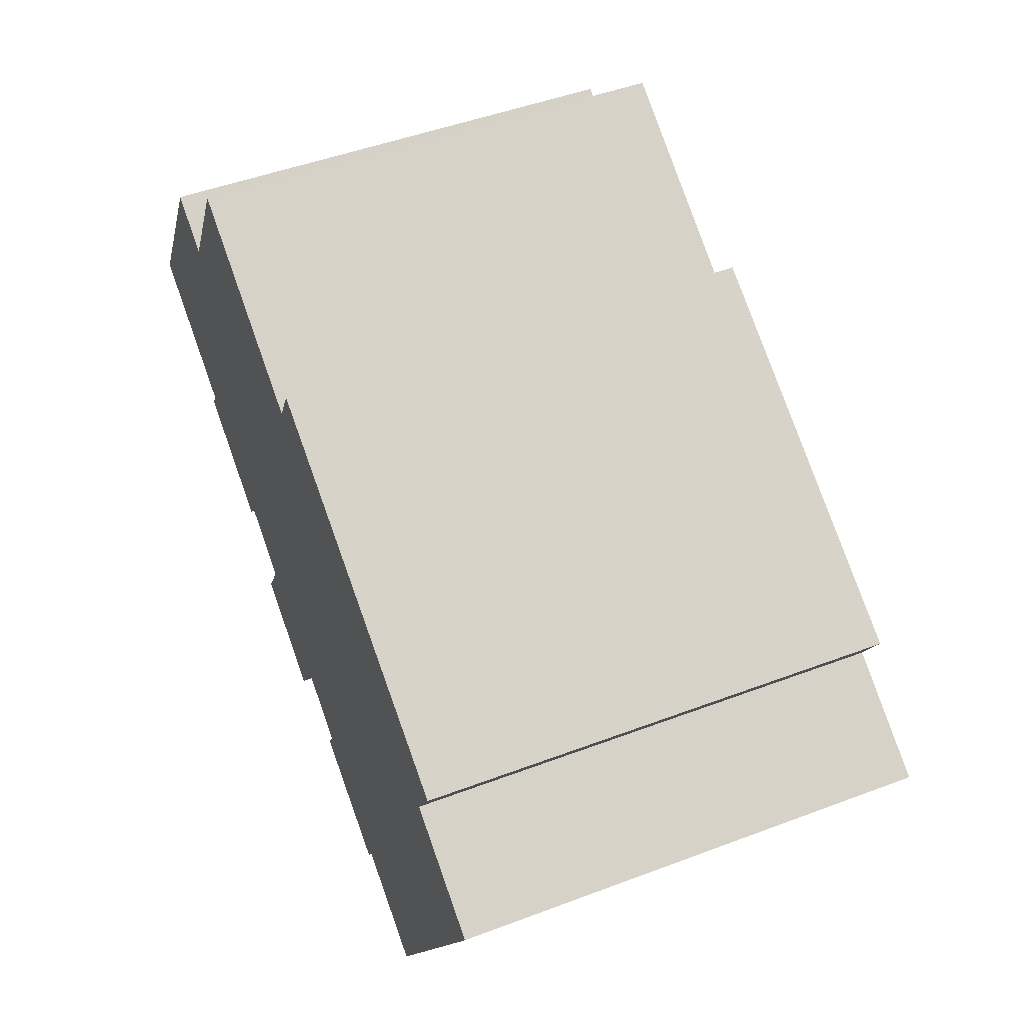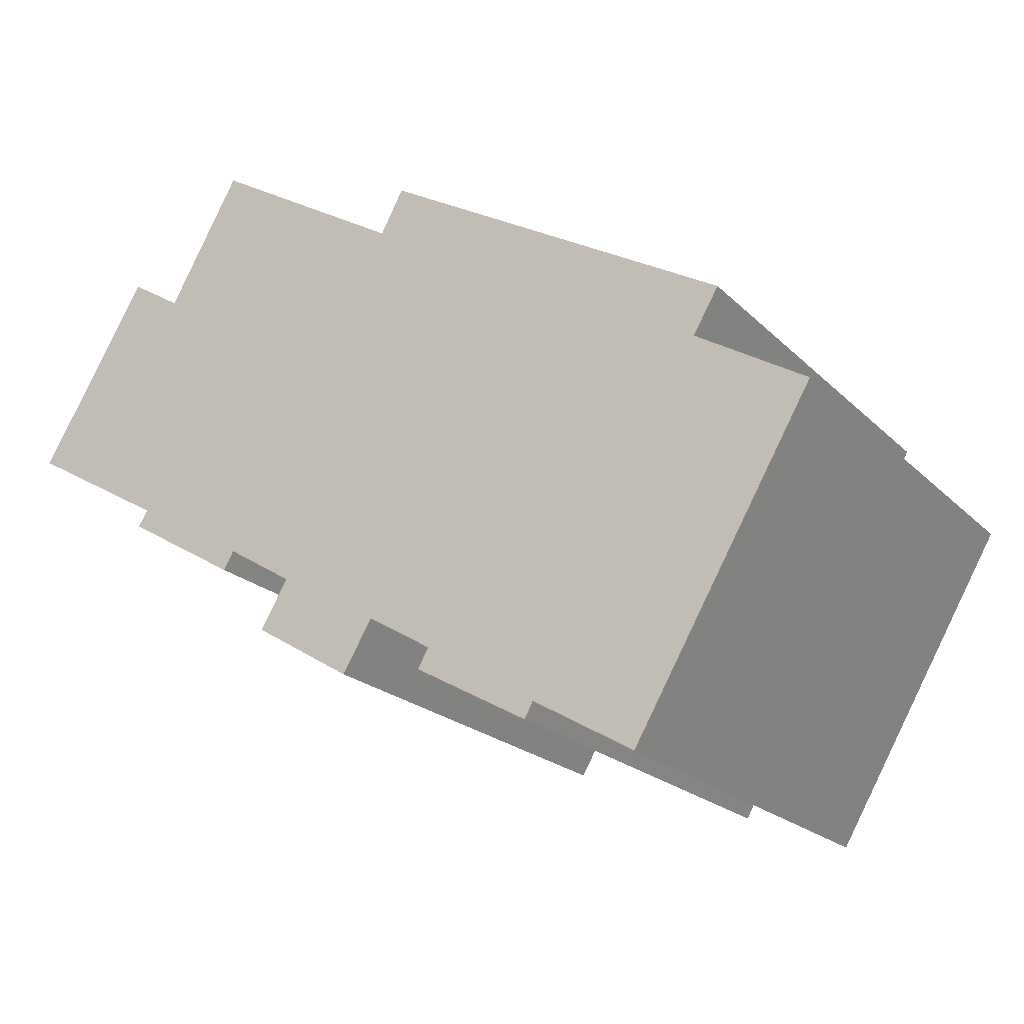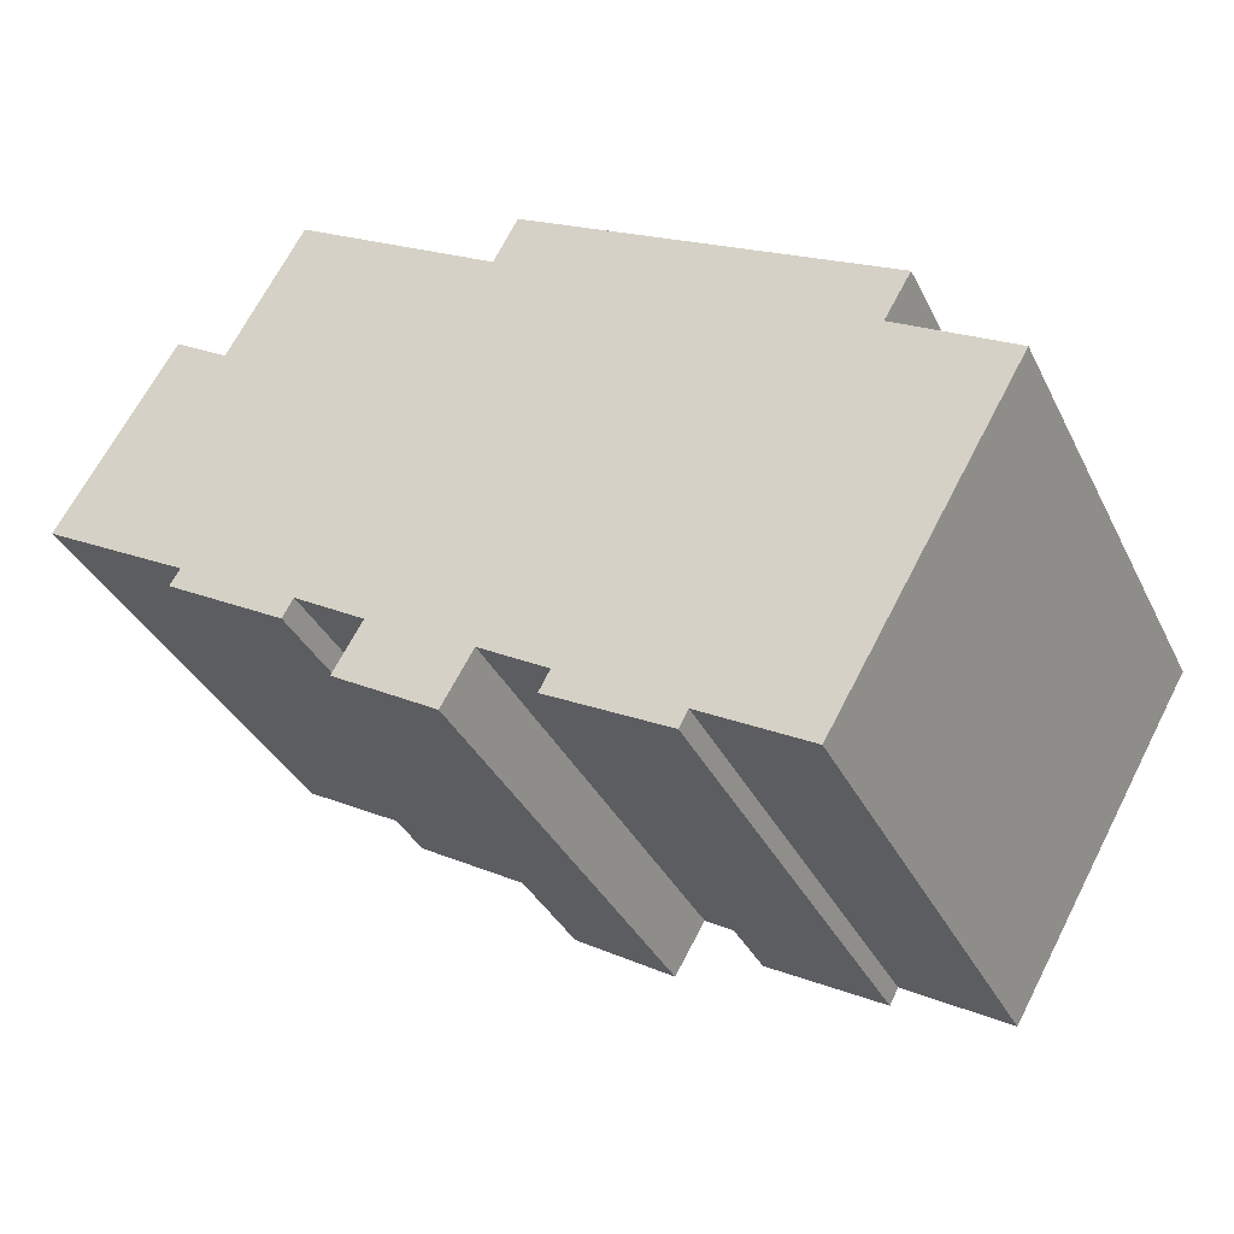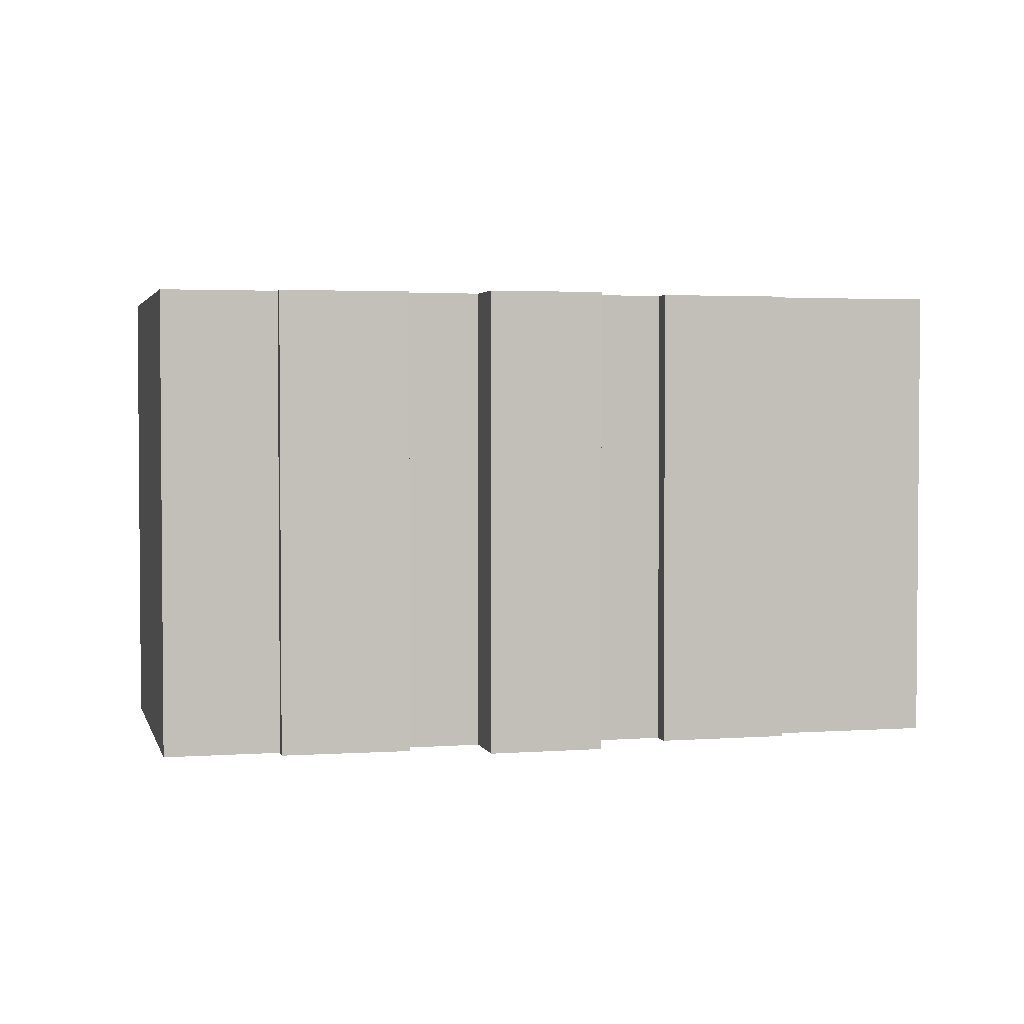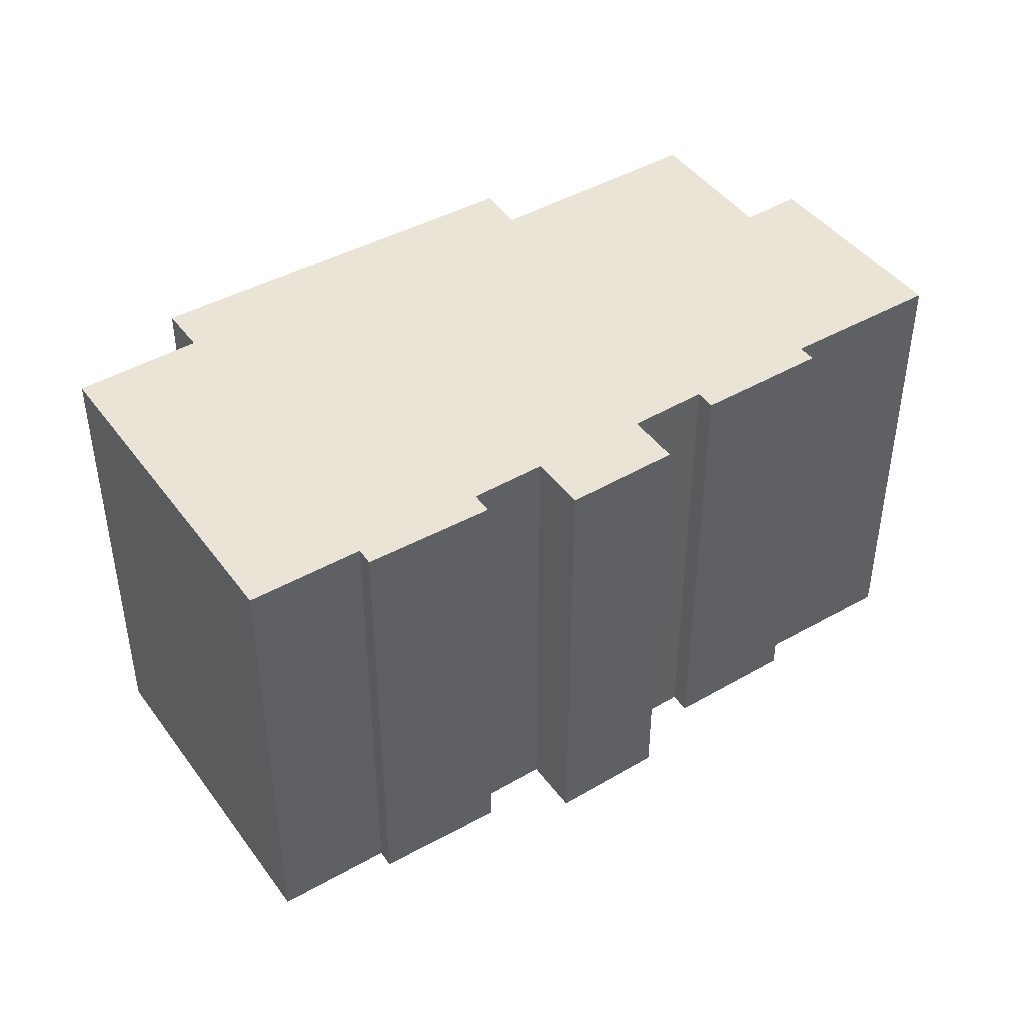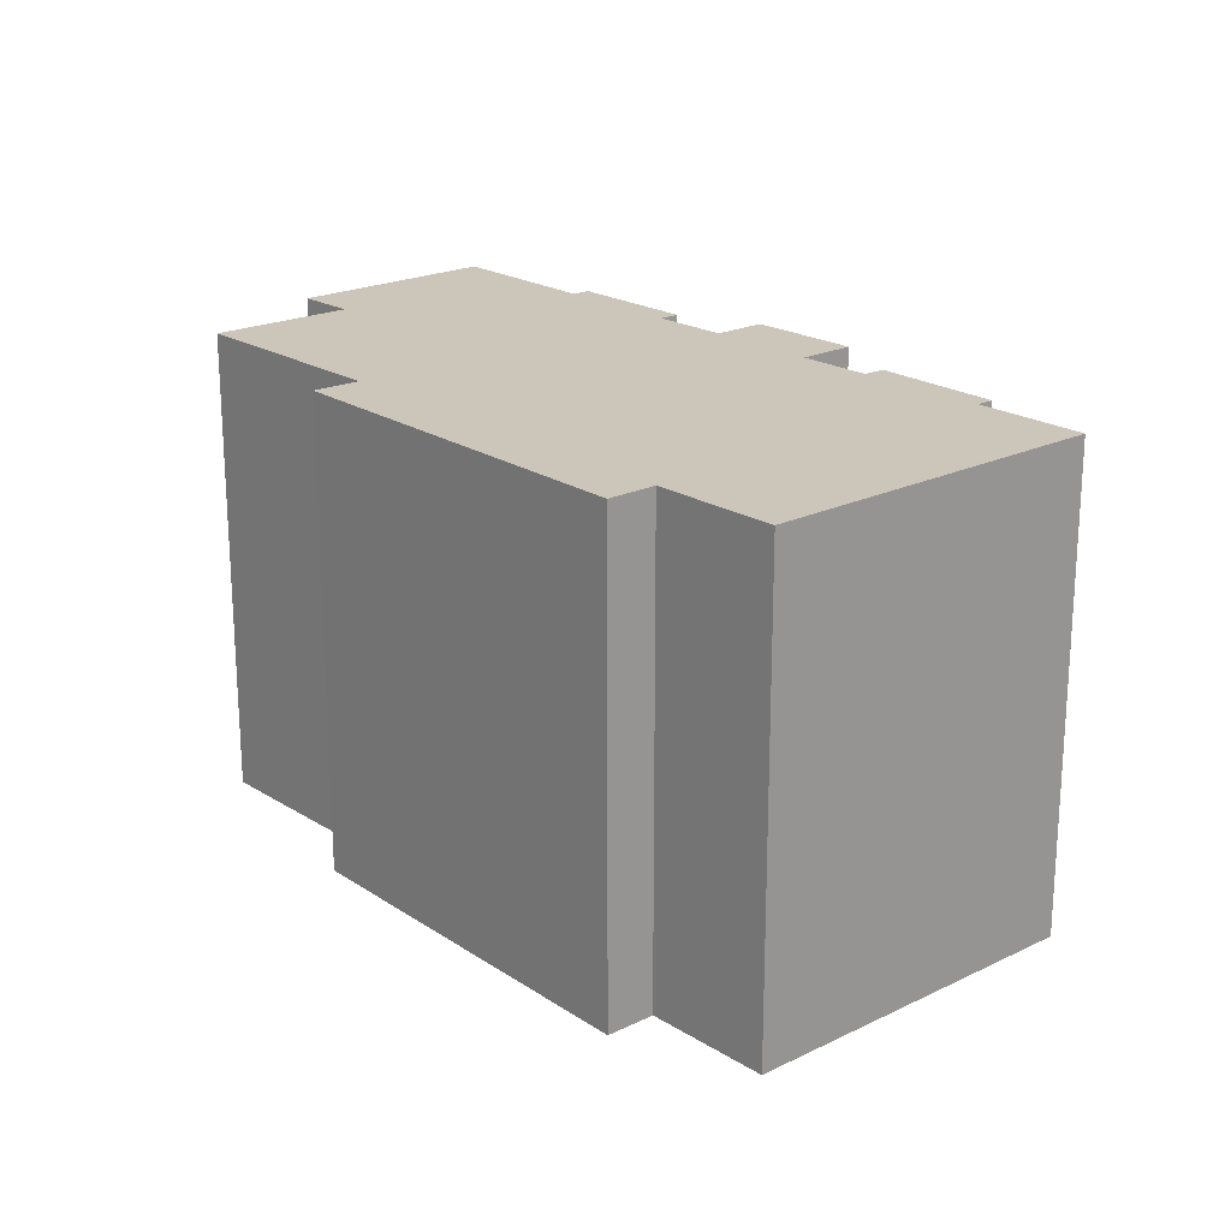
<metadata>
{"format":"obj","ext":"obj","renderer":"f3d","projection":"perspective","resolution":1024,"background":"white","views":[{"elev":48.2,"azim":67.1,"up":"+Z"},{"elev":-20.5,"azim":30.8,"up":"+Z"},{"elev":-36.1,"azim":23.9,"up":"+Z"},{"elev":2.8,"azim":-163.5,"up":"+Y"},{"elev":43.9,"azim":176.5,"up":"+Y"},{"elev":20.8,"azim":79.0,"up":"+Y"}]}
</metadata>
<code>
v  8.697 13.72 -6.931
v  12.48 13.72 -7.2
v  11.61 13.72 -8.692
v  6.484 13.72 -4.416
v  7.52 13.72 -4.319
v  7.223 13.72 -4.854
v  0 13.72 8.399e-16
v  4.734 13.72 4.431
v  4.14 13.72 -2.399
v  3.201 13.72 5.397
v  3.857 13.72 -2.859
v  12.56 13.72 4.782
v  6.843 13.72 8.187
v  14.08 13.72 -8.918
v  17.69 13.72 -10.33
v  17.45 13.72 -10.79
v  22.7 13.72 -0.982
v  23.44 13.72 0.293
v  14.39 13.72 -8.346
v  13.23 13.72 6.035
v  9.505 13.72 -5.535
v  25.94 13.72 -2.937
v  20.66 13.72 -12.05
v  11.61 5.322e-16 -8.692
v  8.697 4.244e-16 -6.931
v  9.505 3.389e-16 -5.535
v  7.52 2.645e-16 -4.319
v  7.223 2.972e-16 -4.854
v  3.857 1.751e-16 -2.859
v  6.484 2.704e-16 -4.416
v  4.14 1.469e-16 -2.399
v  0 0 0
v  20.66 7.38e-16 -12.05
v  17.69 6.323e-16 -10.33
v  17.45 6.61e-16 -10.79
v  14.08 5.461e-16 -8.918
v  14.39 5.11e-16 -8.346
v  12.48 4.409e-16 -7.2
v  3.201 -3.305e-16 5.397
v  4.734 -2.713e-16 4.431
v  6.843 -5.013e-16 8.187
v  12.56 -2.928e-16 4.782
v  13.23 -3.695e-16 6.035
v  23.44 -1.794e-17 0.293
v  22.7 6.013e-17 -0.982
v  25.94 1.798e-16 -2.937
g defaultobject
f 1 2 3
f 4 5 6
f 7 8 9
f 8 7 10
f 11 12 4
f 12 11 9
f 12 9 13
f 13 9 8
f 14 15 16
f 15 14 17
f 17 14 18
f 18 14 19
f 18 19 20
f 20 19 2
f 20 2 21
f 21 2 1
f 20 21 12
f 12 21 5
f 12 5 4
f 15 22 23
f 22 15 17
f 24 1 3
f 1 24 25
f 26 5 21
f 5 26 27
f 28 4 6
f 4 28 11
f 11 28 29
f 29 28 30
f 31 7 9
f 7 31 32
f 33 15 23
f 15 33 34
f 35 14 16
f 14 35 36
f 37 2 19
f 2 37 38
f 25 21 1
f 21 25 26
f 29 9 11
f 9 29 31
f 32 10 7
f 10 32 39
f 40 13 8
f 13 40 41
f 42 20 12
f 20 42 43
f 36 19 14
f 19 36 37
f 27 6 5
f 6 27 28
f 44 17 18
f 17 44 45
f 46 23 22
f 23 46 33
f 34 16 15
f 16 34 35
f 38 3 2
f 3 38 24
f 39 8 10
f 8 39 40
f 41 12 13
f 12 41 42
f 43 18 20
f 18 43 44
f 45 22 17
f 22 45 46
f 46 34 33
f 30 28 27
f 25 24 38
f 34 36 35
f 36 34 46
f 36 46 45
f 36 45 37
f 37 45 38
f 38 45 44
f 38 44 43
f 38 43 26
f 38 26 25
f 26 43 42
f 26 42 27
f 27 42 30
f 42 29 30
f 29 42 31
f 31 42 41
f 31 41 40
f 31 40 32
f 39 32 40

</code>
